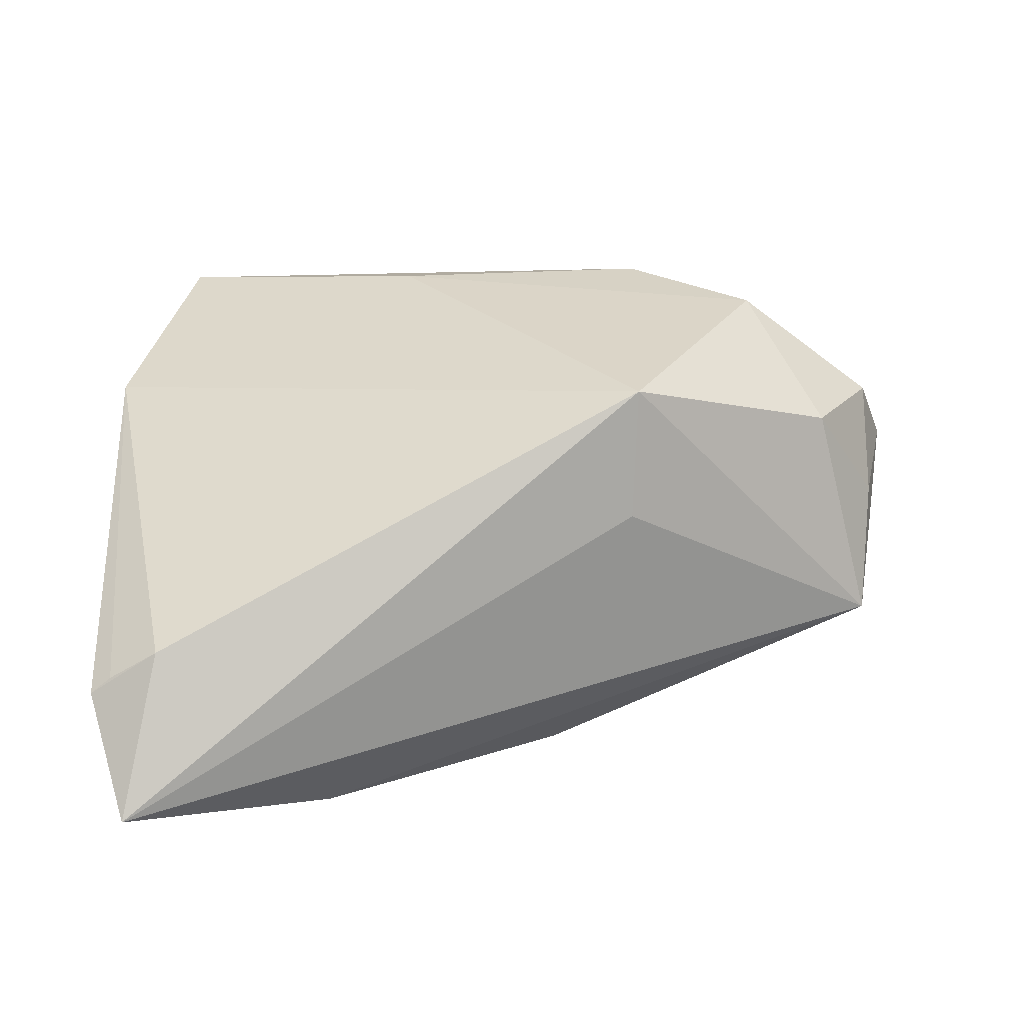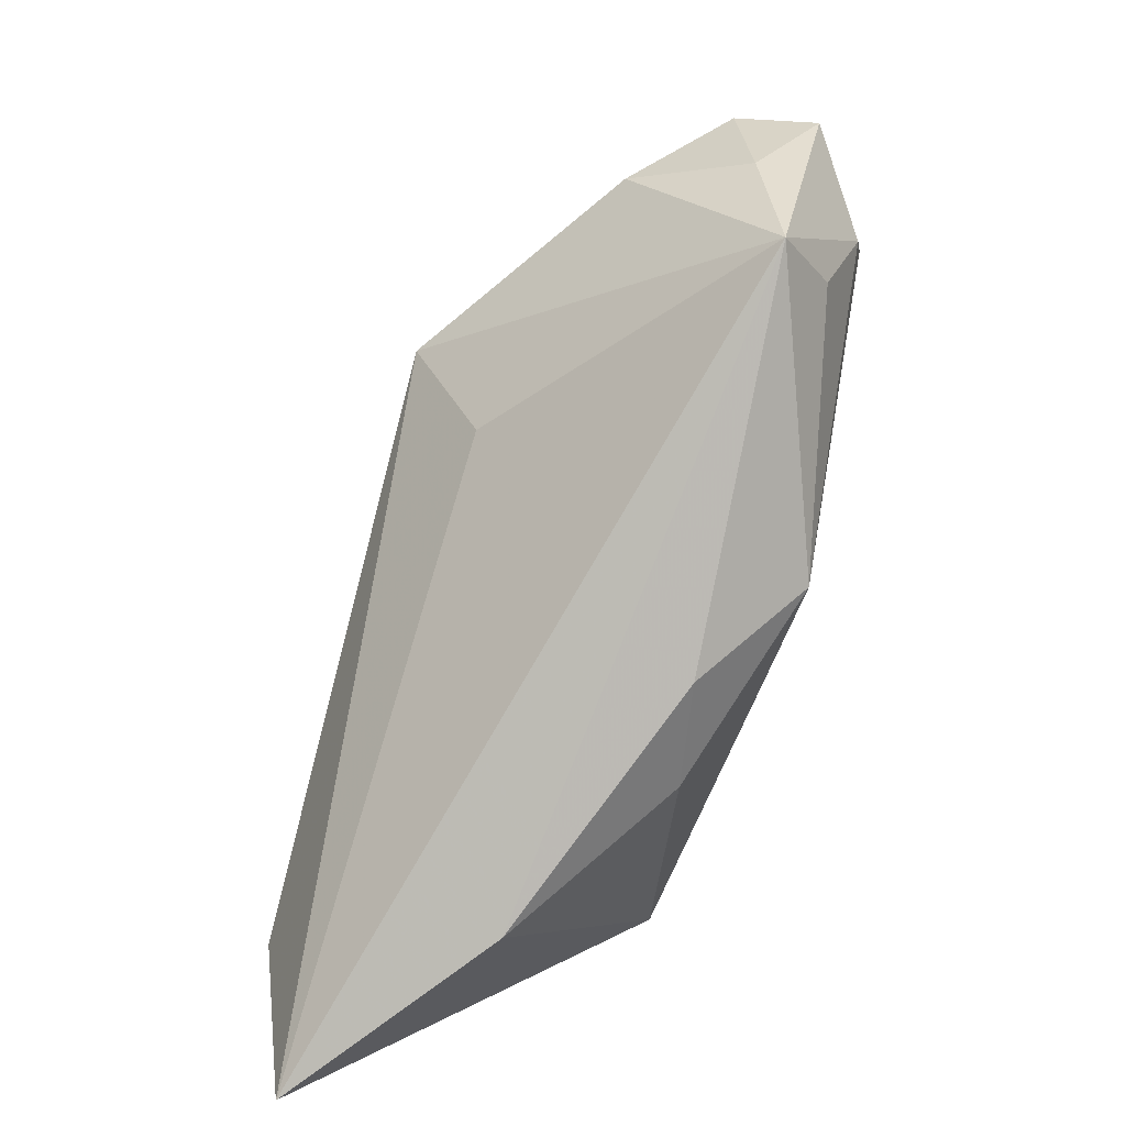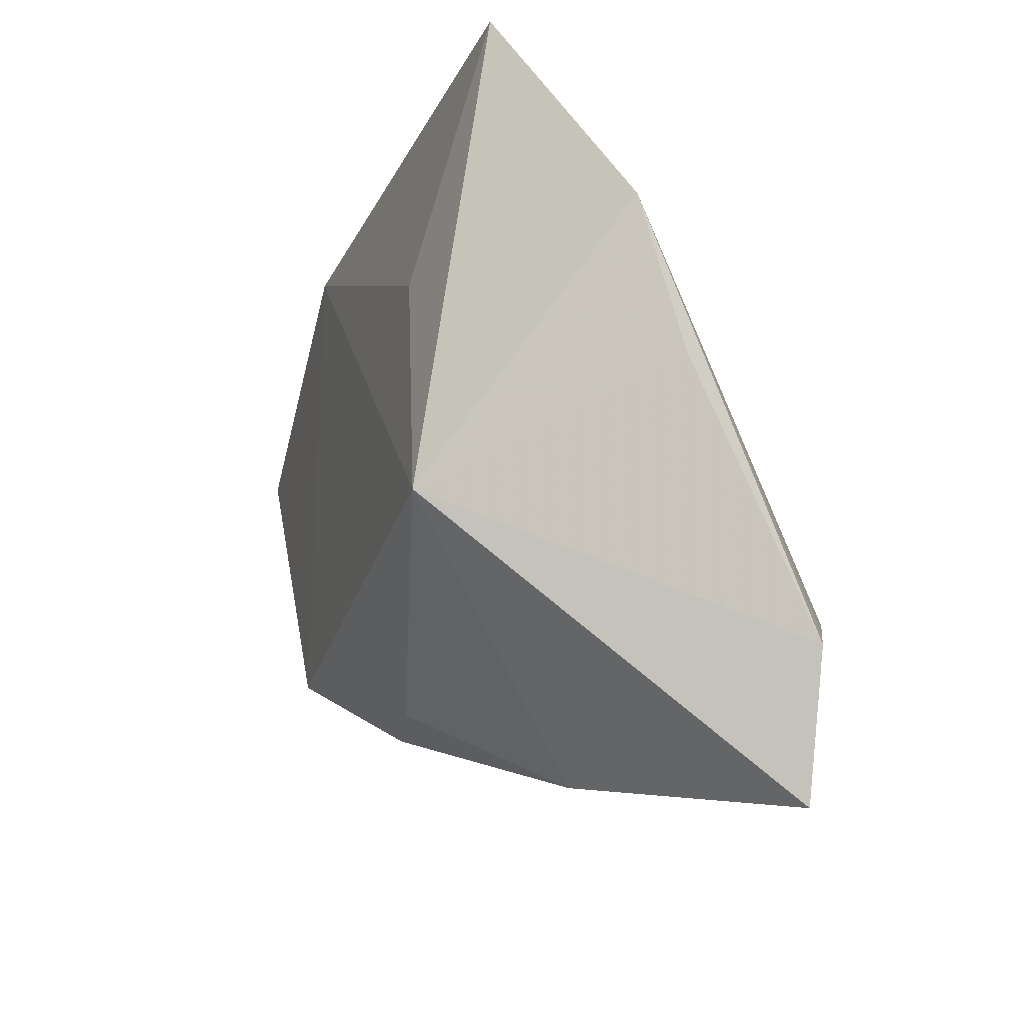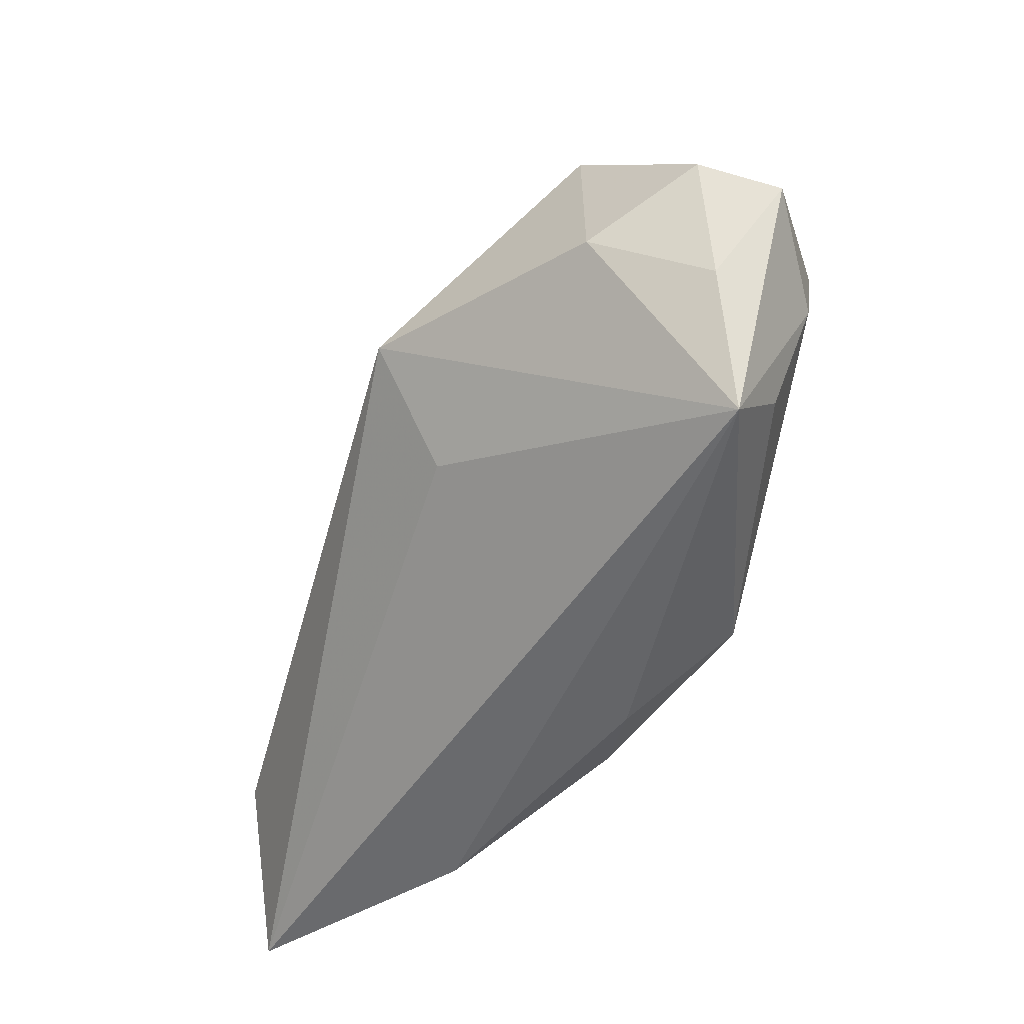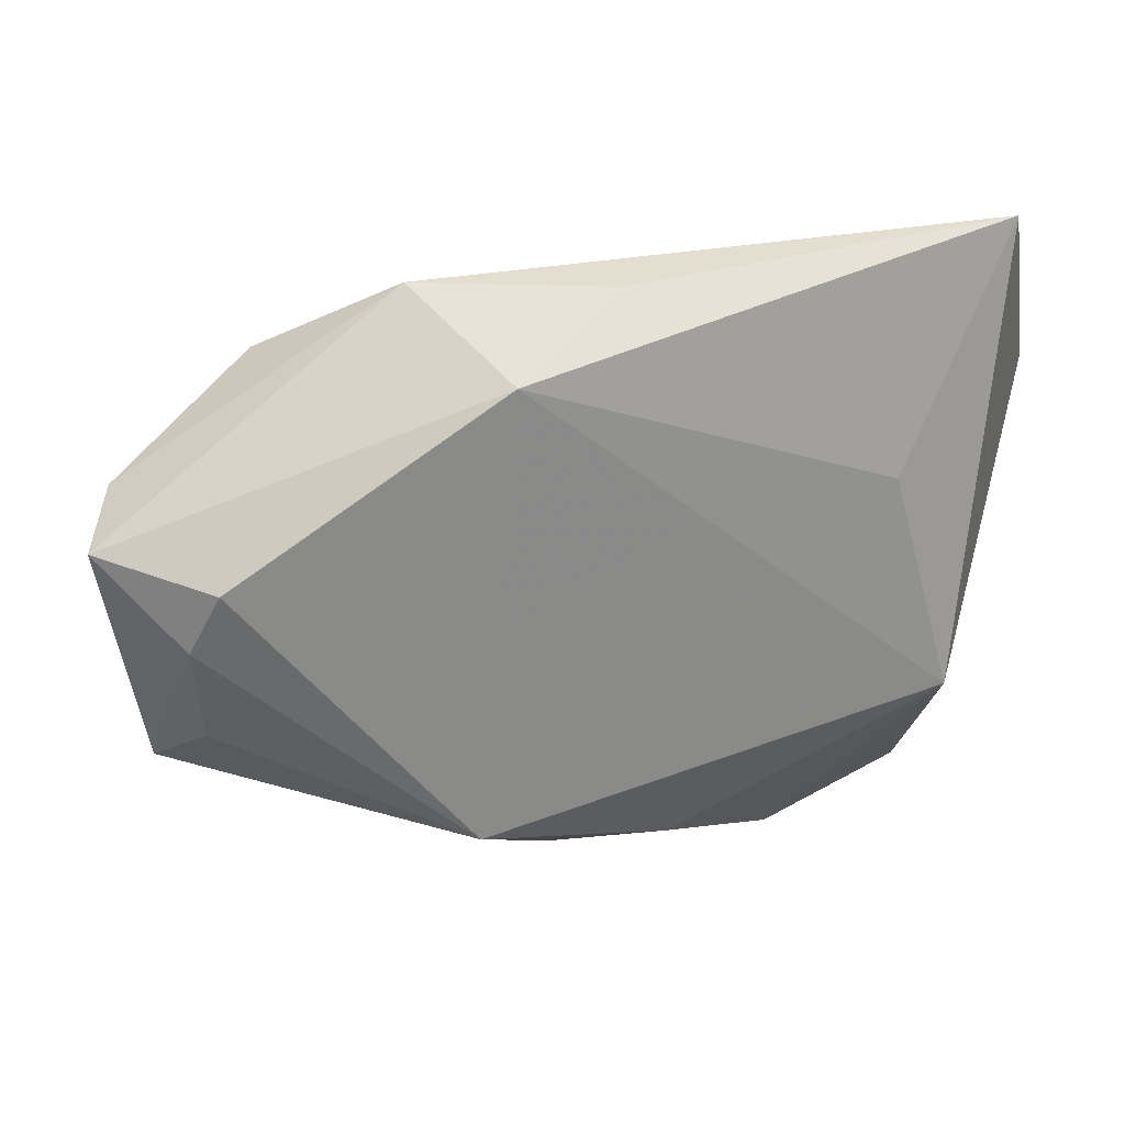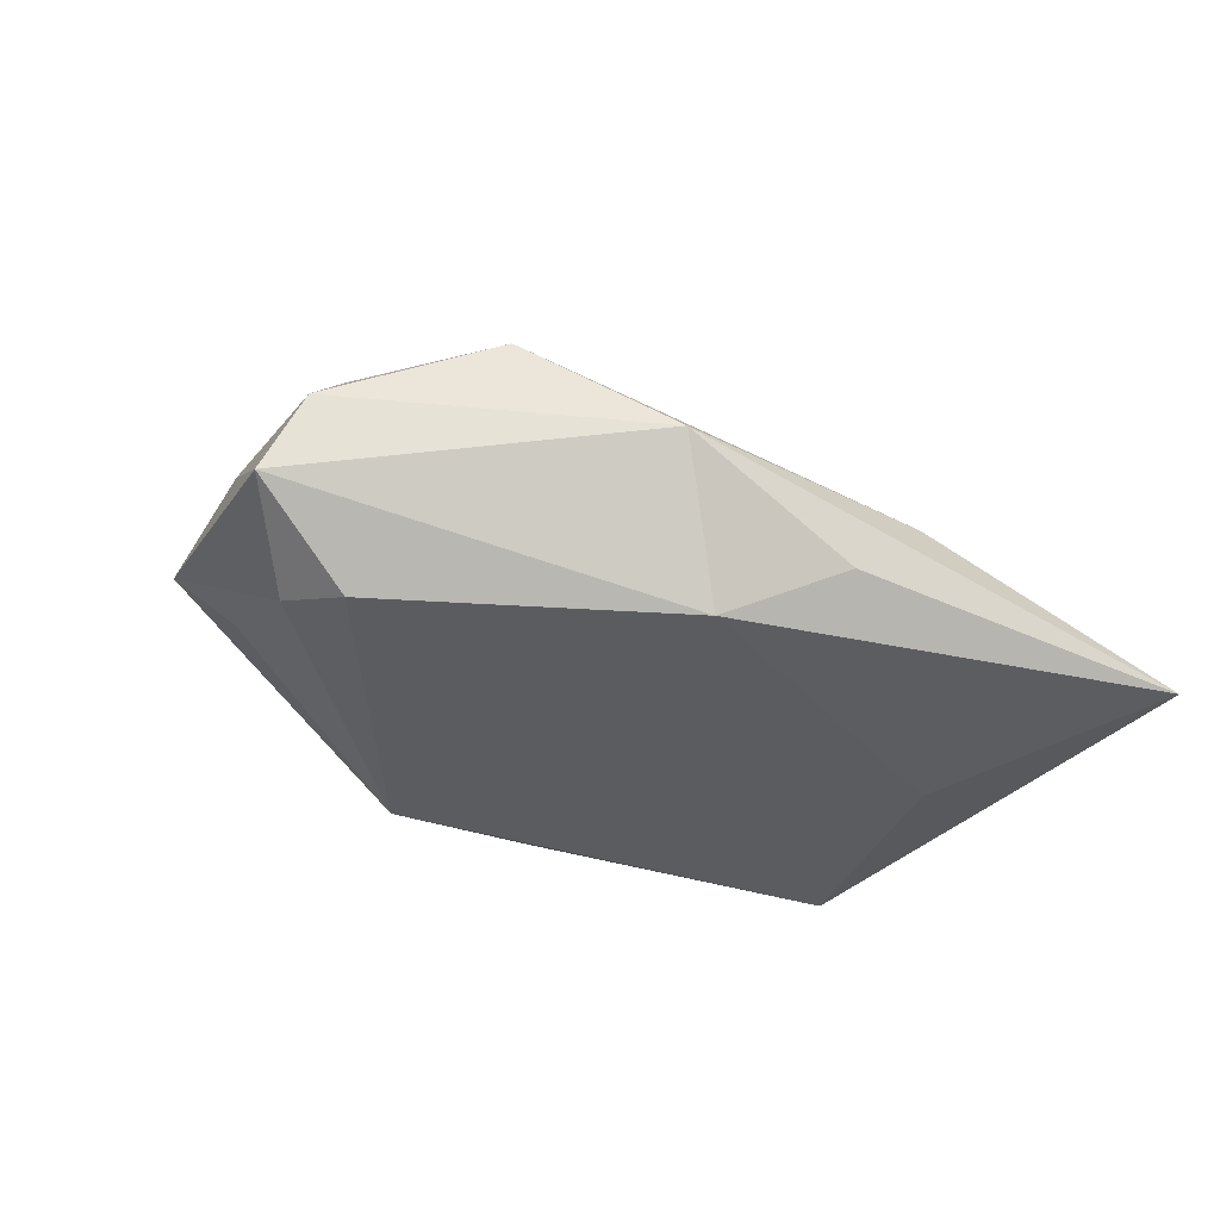
<metadata>
{"format":"obj","ext":"obj","renderer":"f3d","projection":"perspective","resolution":1024,"background":"white","views":[{"elev":74.1,"azim":-2.0,"up":"+Z"},{"elev":-62.8,"azim":73.0,"up":"+Y"},{"elev":-15.1,"azim":-106.7,"up":"+Y"},{"elev":-30.7,"azim":71.0,"up":"+Y"},{"elev":26.7,"azim":165.2,"up":"+Y"},{"elev":-34.5,"azim":143.3,"up":"+Z"}]}
</metadata>
<code>
v 0.04703 0.008283 0.009475
v -0.007898 0.03484 -0.0008975
v 0.02046 -0.00685 0.01805
v -0.02544 0.01443 -0.01727
v -0.03208 -0.01058 -0.01826
v -0.04726 -0.02776 0.02058
v -0.04726 0.01875 0.001517
v 0.04605 0.01028 -0.01803
v 0.0478 -0.008863 -0.01171
v 0.02158 0.007187 0.02578
v 0.01008 -0.03003 -0.008736
v 0.05796 0.01228 -0.009252
v -0.002776 -0.0291 -0.01144
v 0.02365 0.03553 -0.002456
v 0.01569 0.02935 -0.01826
v -0.01958 -0.0392 0.002668
v -0.03913 0.04034 -0.01205
v 0.03848 0.02651 0.006675
v -0.04324 -0.0437 0.02033
v -0.04677 0.002164 0.006821
v -0.03874 -0.02383 0.02439
v -0.04472 -0.02616 0.02168
v 0.0547 0.001712 -0.00227
v 0.02018 -0.0222 -0.01826
v 0.0548 0.01583 -0.0007496
v 0.003062 0.03621 -0.01114
v 0.04925 0.003144 -0.01588
v 0.05288 -0.01426 -0.004885
f 19 10 21
f 13 5 24
f 24 11 13
f 28 11 24
f 3 10 19
f 19 28 3
f 3 28 10
f 23 28 12
f 7 10 17
f 7 21 10
f 17 5 7
f 5 20 7
f 17 14 26
f 17 10 2
f 2 14 17
f 10 18 2
f 2 18 14
f 13 11 16
f 19 5 16
f 16 5 13
f 16 28 19
f 16 11 28
f 12 28 27
f 19 21 6
f 6 5 19
f 6 20 5
f 6 7 20
f 25 23 12
f 12 14 25
f 14 18 25
f 28 24 9
f 9 27 28
f 24 27 9
f 15 24 5
f 17 26 15
f 15 26 14
f 15 14 12
f 21 7 22
f 22 6 21
f 7 6 22
f 23 25 1
f 10 28 1
f 28 23 1
f 1 18 10
f 1 25 18
f 8 27 24
f 24 15 8
f 12 27 8
f 8 15 12
f 4 5 17
f 17 15 4
f 4 15 5

</code>
